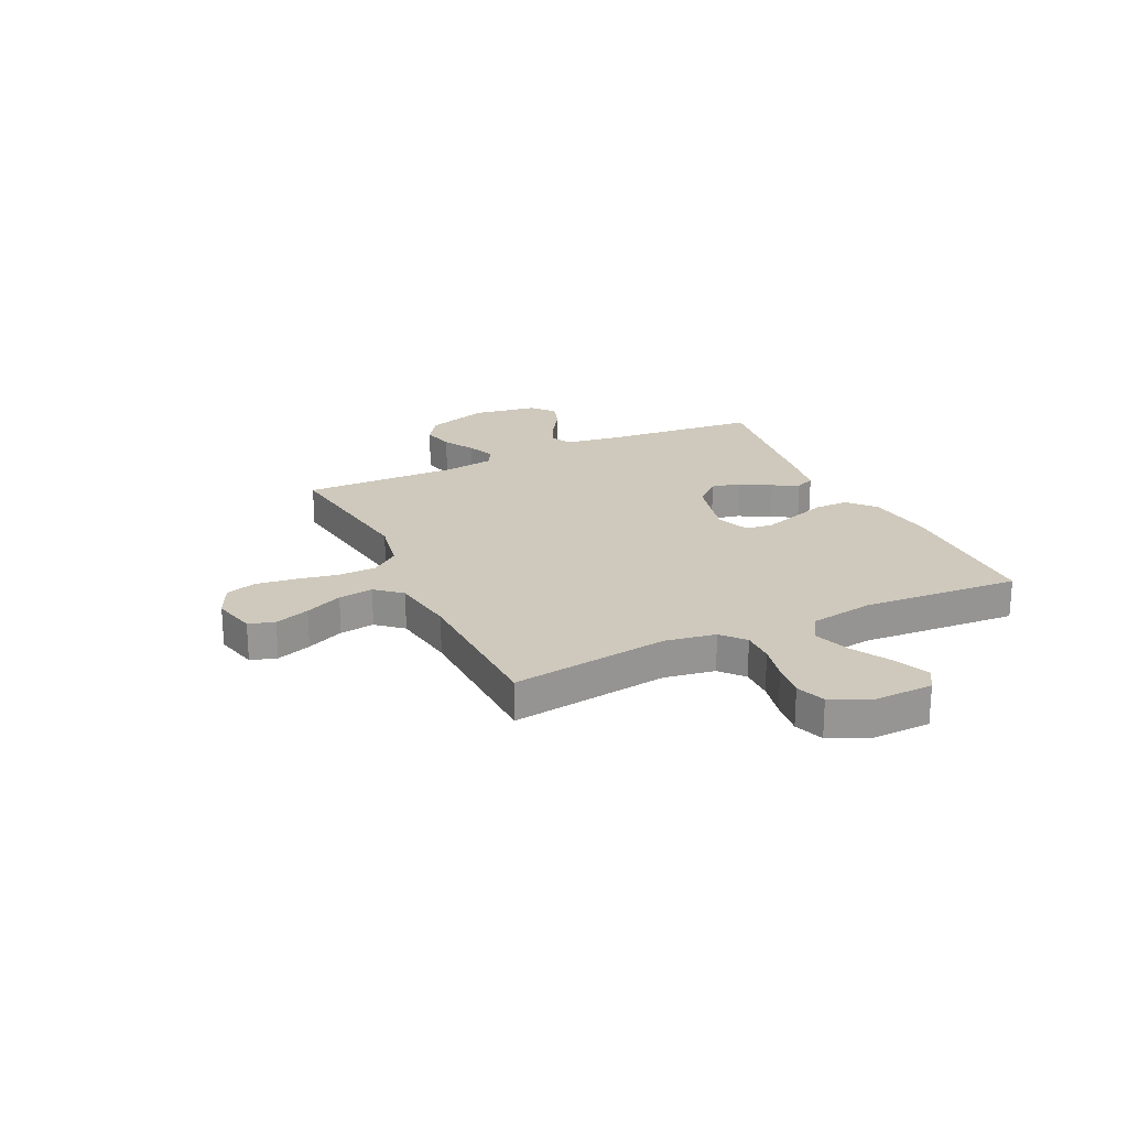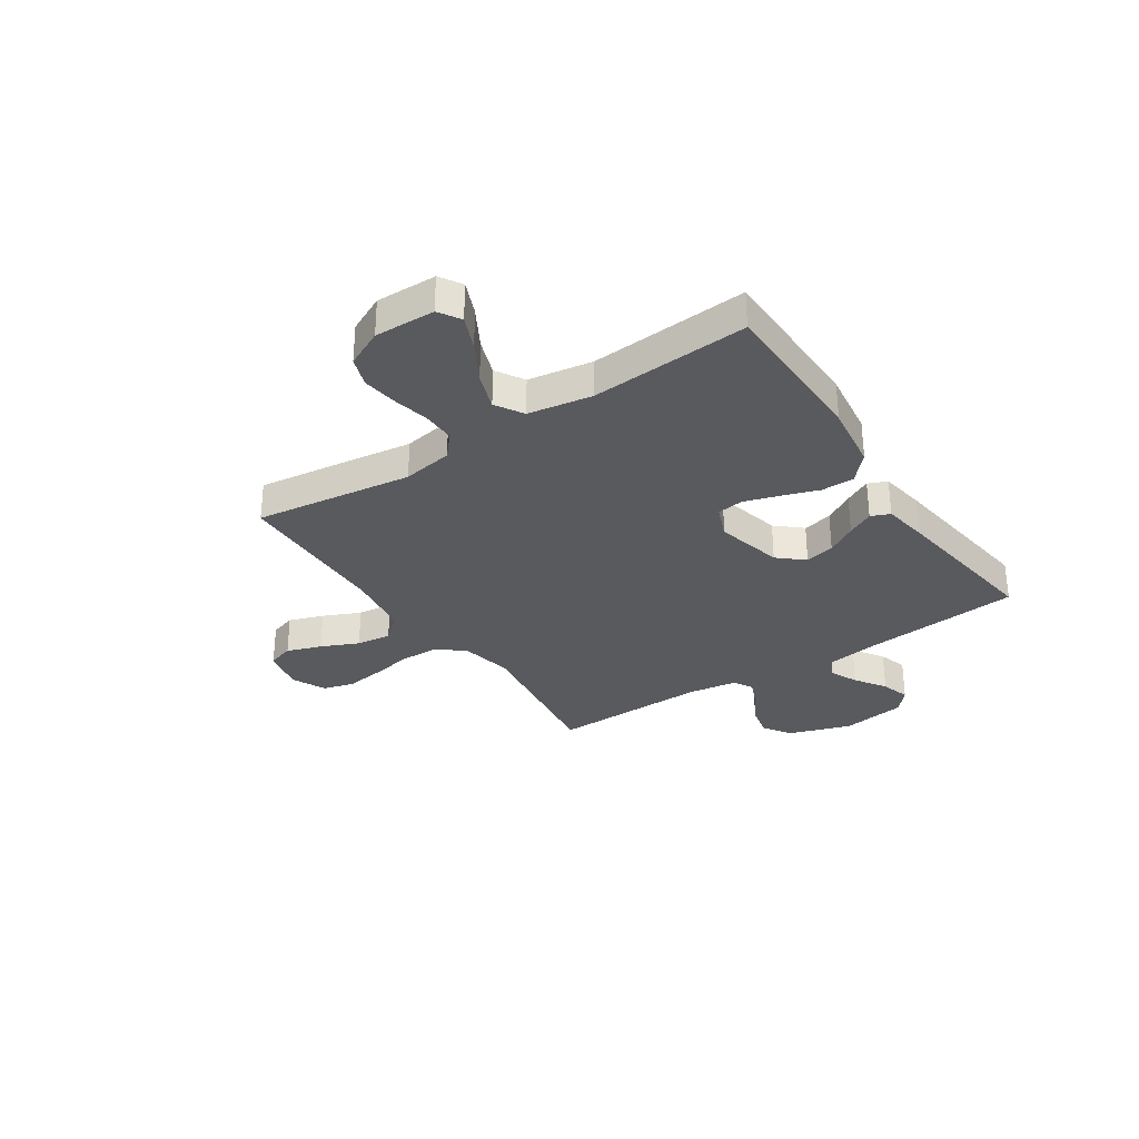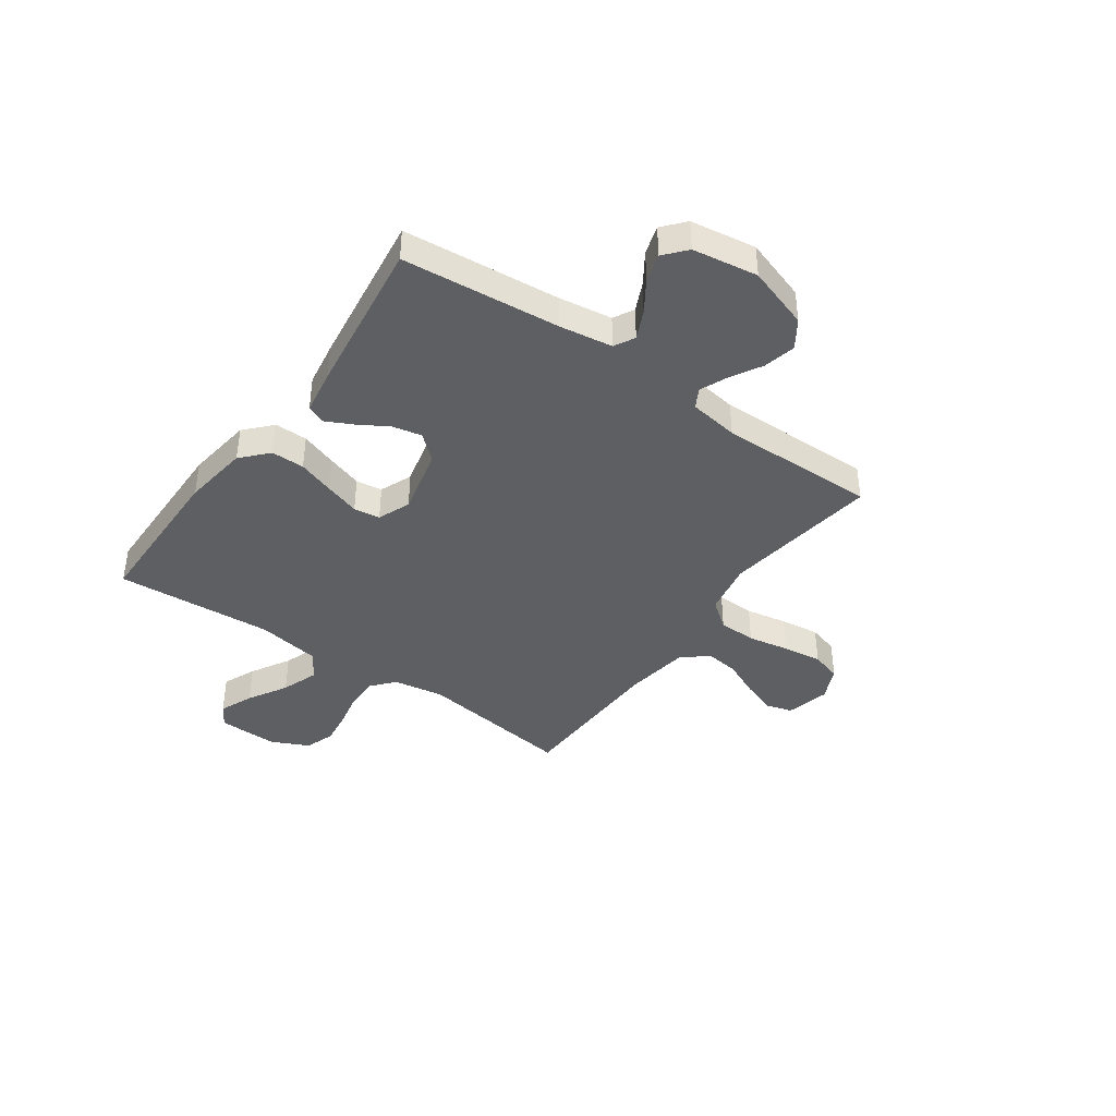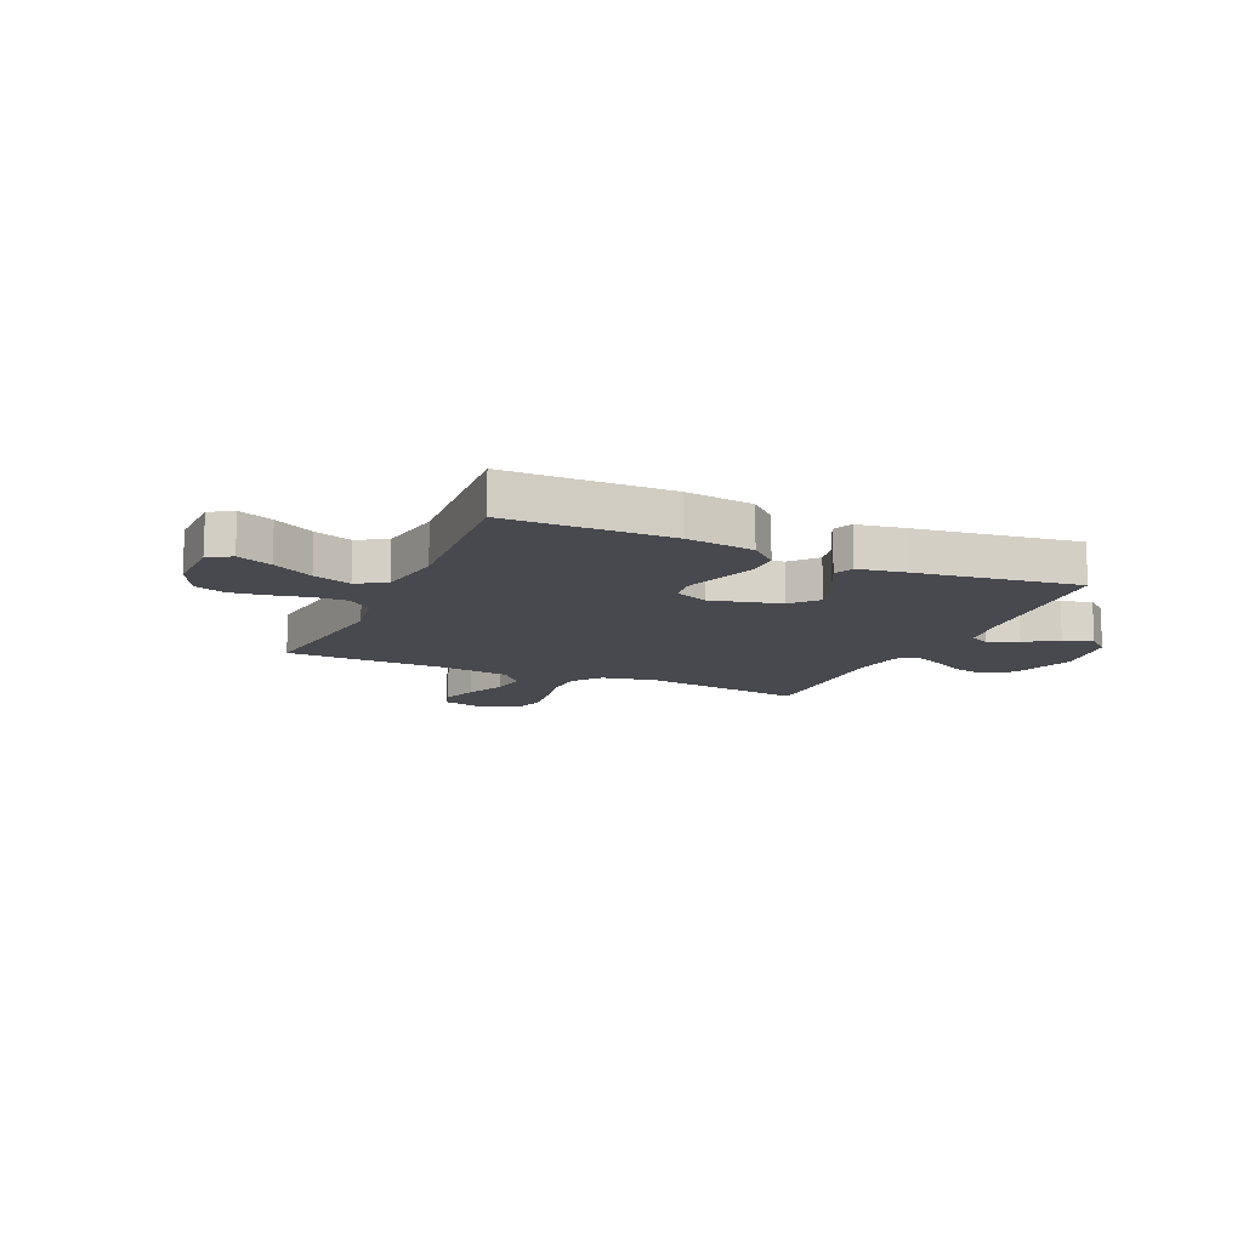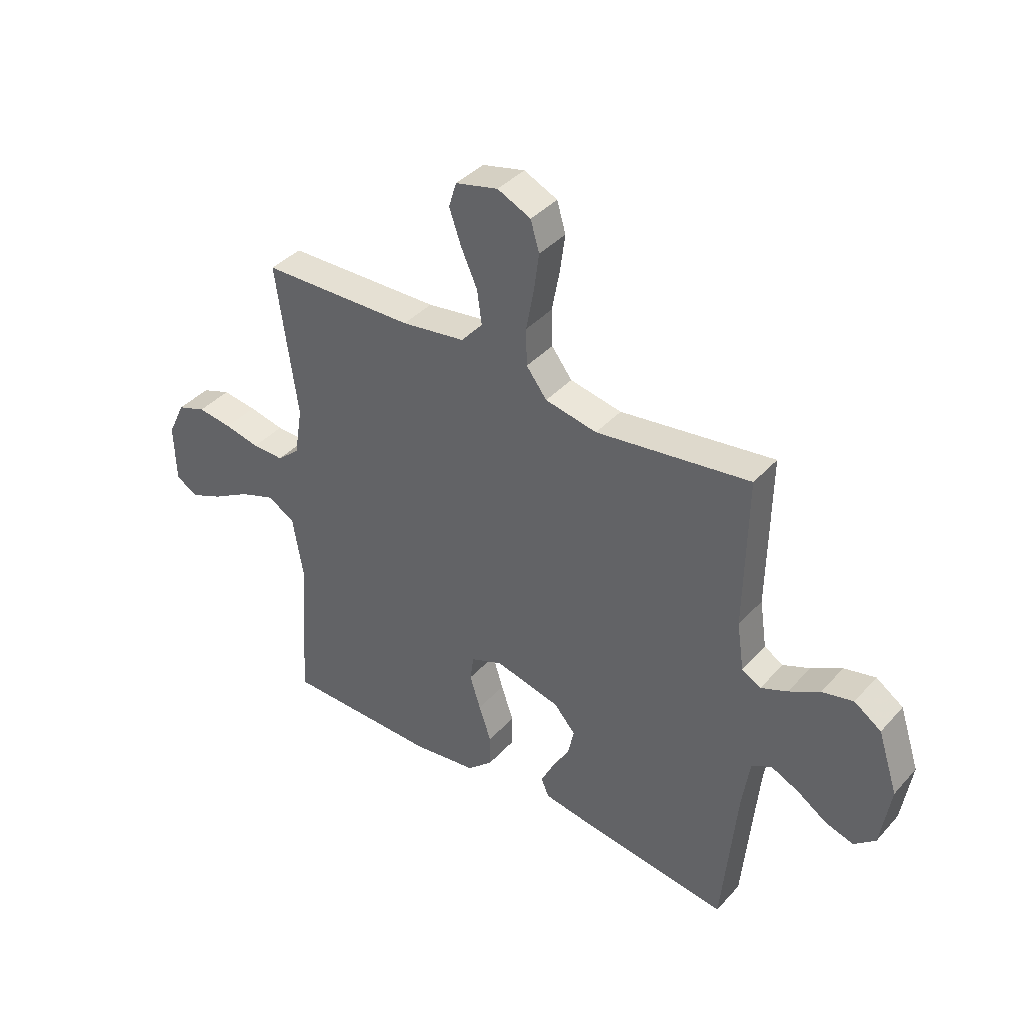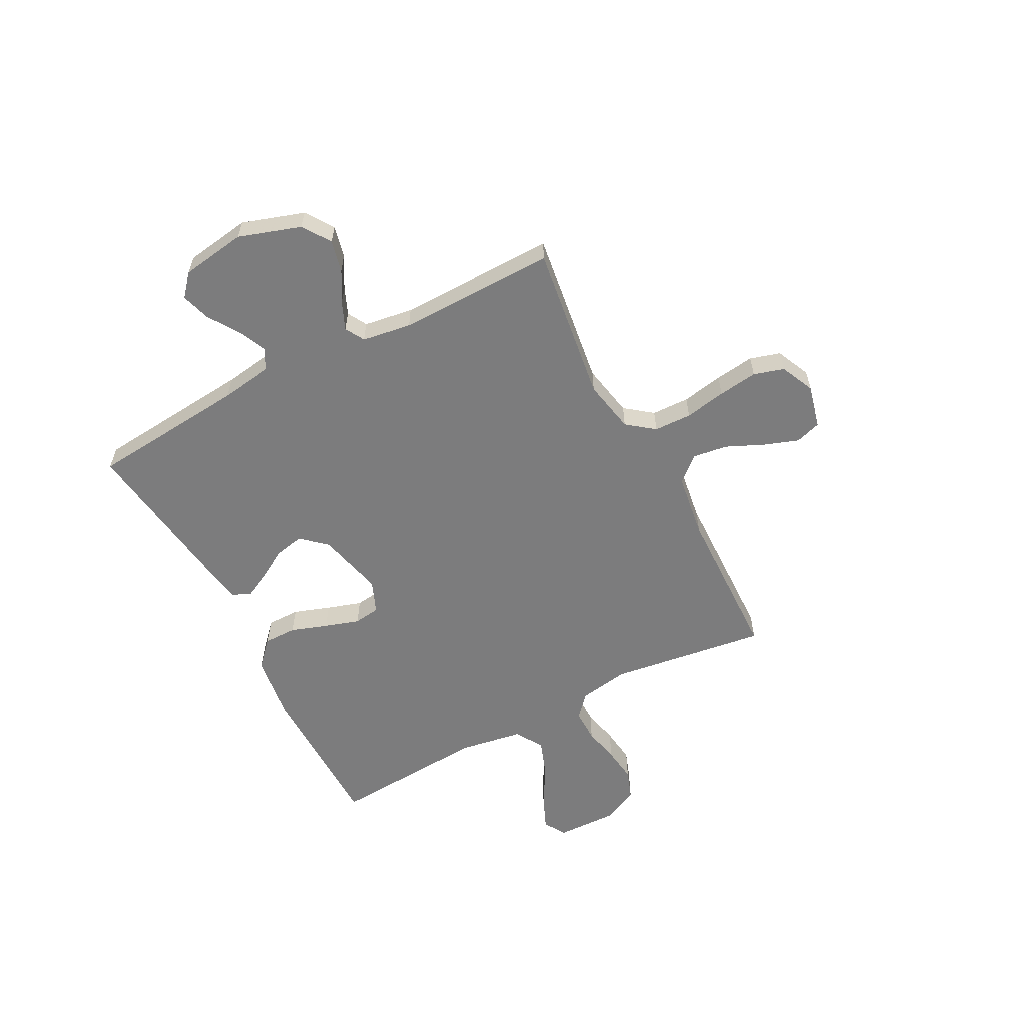
<metadata>
{"format":"obj","ext":"obj","renderer":"f3d","projection":"perspective","resolution":1024,"background":"white","views":[{"elev":22.5,"azim":64.6,"up":"+Y"},{"elev":-31.3,"azim":123.7,"up":"+Y"},{"elev":-40.4,"azim":-125.4,"up":"+Y"},{"elev":-12.7,"azim":156.1,"up":"+Y"},{"elev":39.3,"azim":-142.8,"up":"+Z"},{"elev":-58.8,"azim":-62.4,"up":"+Y"}]}
</metadata>
<code>
v 0.5 0.07 0.5
v 0.459 0.07 0.2
v 0.475 0.07 0.104
v 0.519 0.07 0.066
v 0.581 0.07 0.067
v 0.65 0.07 0.082
v 0.717 0.07 0.091
v 0.773 0.07 0.071
v 0.807 0.07 0
v 0.804 0.07 -0.115
v 0.762 0.07 -0.141
v 0.698 0.07 -0.114
v 0.623 0.07 -0.071
v 0.553 0.07 -0.046
v 0.5 0.07 -0.078
v 0.48 0.07 -0.2
v 0.5 0.07 -0.5
v 0.2 0.07 -0.504
v 0.074 0.07 -0.487
v 0.024 0.07 -0.441
v 0.024 0.07 -0.378
v 0.048 0.07 -0.308
v 0.069 0.07 -0.242
v 0.062 0.07 -0.192
v 0 0.07 -0.167
v -0.128 0.07 -0.198
v -0.17 0.07 -0.246
v -0.158 0.07 -0.302
v -0.124 0.07 -0.359
v -0.099 0.07 -0.409
v -0.114 0.07 -0.445
v -0.2 0.07 -0.459
v -0.5 0.07 -0.5
v -0.528 0.07 -0.2
v -0.543 0.07 -0.1
v -0.582 0.07 -0.079
v -0.636 0.07 -0.104
v -0.695 0.07 -0.143
v -0.75 0.07 -0.16
v -0.792 0.07 -0.124
v -0.811 0.07 0
v -0.772 0.07 0.119
v -0.719 0.07 0.155
v -0.658 0.07 0.141
v -0.598 0.07 0.107
v -0.546 0.07 0.085
v -0.509 0.07 0.106
v -0.495 0.07 0.2
v -0.5 0.07 0.5
v -0.2 0.07 0.459
v -0.099 0.07 0.479
v -0.059 0.07 0.531
v -0.057 0.07 0.603
v -0.072 0.07 0.682
v -0.082 0.07 0.757
v -0.065 0.07 0.815
v 0 0.07 0.845
v 0.083 0.07 0.825
v 0.098 0.07 0.776
v 0.075 0.07 0.71
v 0.043 0.07 0.639
v 0.034 0.07 0.573
v 0.076 0.07 0.525
v 0.2 0.07 0.507
v 0.5 0 0.5
v 0.459 0 0.2
v 0.475 0 0.104
v 0.519 0 0.066
v 0.581 0 0.067
v 0.65 0 0.082
v 0.717 0 0.091
v 0.773 0 0.071
v 0.807 0 0
v 0.804 0 -0.115
v 0.762 0 -0.141
v 0.698 0 -0.114
v 0.623 0 -0.071
v 0.553 0 -0.046
v 0.5 0 -0.078
v 0.48 0 -0.2
v 0.5 0 -0.5
v 0.2 0 -0.504
v 0.074 0 -0.487
v 0.024 0 -0.441
v 0.024 0 -0.378
v 0.048 0 -0.308
v 0.069 0 -0.242
v 0.062 0 -0.192
v 0 0 -0.167
v -0.128 0 -0.198
v -0.17 0 -0.246
v -0.158 0 -0.302
v -0.124 0 -0.359
v -0.099 0 -0.409
v -0.114 0 -0.445
v -0.2 0 -0.459
v -0.5 0 -0.5
v -0.528 0 -0.2
v -0.543 0 -0.1
v -0.582 0 -0.079
v -0.636 0 -0.104
v -0.695 0 -0.143
v -0.75 0 -0.16
v -0.792 0 -0.124
v -0.811 0 0
v -0.772 0 0.119
v -0.719 0 0.155
v -0.658 0 0.141
v -0.598 0 0.107
v -0.546 0 0.085
v -0.509 0 0.106
v -0.495 0 0.2
v -0.5 0 0.5
v -0.2 0 0.459
v -0.099 0 0.479
v -0.059 0 0.531
v -0.057 0 0.603
v -0.072 0 0.682
v -0.082 0 0.757
v -0.065 0 0.815
v 0 0 0.845
v 0.083 0 0.825
v 0.098 0 0.776
v 0.075 0 0.71
v 0.043 0 0.639
v 0.034 0 0.573
v 0.076 0 0.525
v 0.2 0 0.507
f 59 60 61
f 58 59 61
f 57 58 61
f 56 57 61
f 55 56 61
f 54 55 61
f 53 54 61
f 52 53 61 62
f 51 52 62 63
f 48 49 50
f 47 48 50 51
f 43 44 45
f 42 43 45
f 41 42 45
f 40 41 45
f 39 40 45
f 38 39 45
f 37 38 45
f 36 37 45 46
f 35 36 46 47
f 32 33 34
f 31 32 34
f 30 31 34
f 29 30 34
f 28 29 34
f 34 35 47
f 28 34 47
f 27 28 47
f 20 21 22
f 19 20 22
f 18 19 22
f 17 18 22
f 16 17 22
f 15 16 22 23
f 14 15 23 24
f 11 12 13
f 10 11 13
f 9 10 13
f 8 9 13
f 7 8 13
f 6 7 13
f 5 6 13
f 4 5 13 14
f 14 24 25
f 4 14 25
f 3 4 25
f 64 1 2
f 51 63 64
f 47 51 64
f 27 47 64
f 26 27 64
f 25 26 64
f 3 25 64
f 2 3 64
f 125 124 123
f 125 123 122
f 125 122 121
f 125 121 120
f 125 120 119
f 125 119 118
f 125 118 117
f 126 125 117 116
f 127 126 116 115
f 114 113 112
f 115 114 112 111
f 109 108 107
f 109 107 106
f 109 106 105
f 109 105 104
f 109 104 103
f 109 103 102
f 109 102 101
f 110 109 101 100
f 111 110 100 99
f 98 97 96
f 98 96 95
f 98 95 94
f 98 94 93
f 98 93 92
f 111 99 98
f 111 98 92
f 111 92 91
f 86 85 84
f 86 84 83
f 86 83 82
f 86 82 81
f 86 81 80
f 87 86 80 79
f 88 87 79 78
f 77 76 75
f 77 75 74
f 77 74 73
f 77 73 72
f 77 72 71
f 77 71 70
f 77 70 69
f 78 77 69 68
f 89 88 78
f 89 78 68
f 89 68 67
f 66 65 128
f 128 127 115
f 128 115 111
f 128 111 91
f 128 91 90
f 128 90 89
f 128 89 67
f 128 67 66
f 1 65 66 2
f 2 66 67 3
f 3 67 68 4
f 4 68 69 5
f 5 69 70 6
f 6 70 71 7
f 7 71 72 8
f 8 72 73 9
f 9 73 74 10
f 10 74 75 11
f 11 75 76 12
f 12 76 77 13
f 13 77 78 14
f 14 78 79 15
f 15 79 80 16
f 16 80 81 17
f 17 81 82 18
f 18 82 83 19
f 19 83 84 20
f 20 84 85 21
f 21 85 86 22
f 22 86 87 23
f 23 87 88 24
f 24 88 89 25
f 25 89 90 26
f 26 90 91 27
f 27 91 92 28
f 28 92 93 29
f 29 93 94 30
f 30 94 95 31
f 31 95 96 32
f 32 96 97 33
f 33 97 98 34
f 34 98 99 35
f 35 99 100 36
f 36 100 101 37
f 37 101 102 38
f 38 102 103 39
f 39 103 104 40
f 40 104 105 41
f 41 105 106 42
f 42 106 107 43
f 43 107 108 44
f 44 108 109 45
f 45 109 110 46
f 46 110 111 47
f 47 111 112 48
f 48 112 113 49
f 49 113 114 50
f 50 114 115 51
f 51 115 116 52
f 52 116 117 53
f 53 117 118 54
f 54 118 119 55
f 55 119 120 56
f 56 120 121 57
f 57 121 122 58
f 58 122 123 59
f 59 123 124 60
f 60 124 125 61
f 61 125 126 62
f 62 126 127 63
f 63 127 128 64
f 64 128 65 1

</code>
